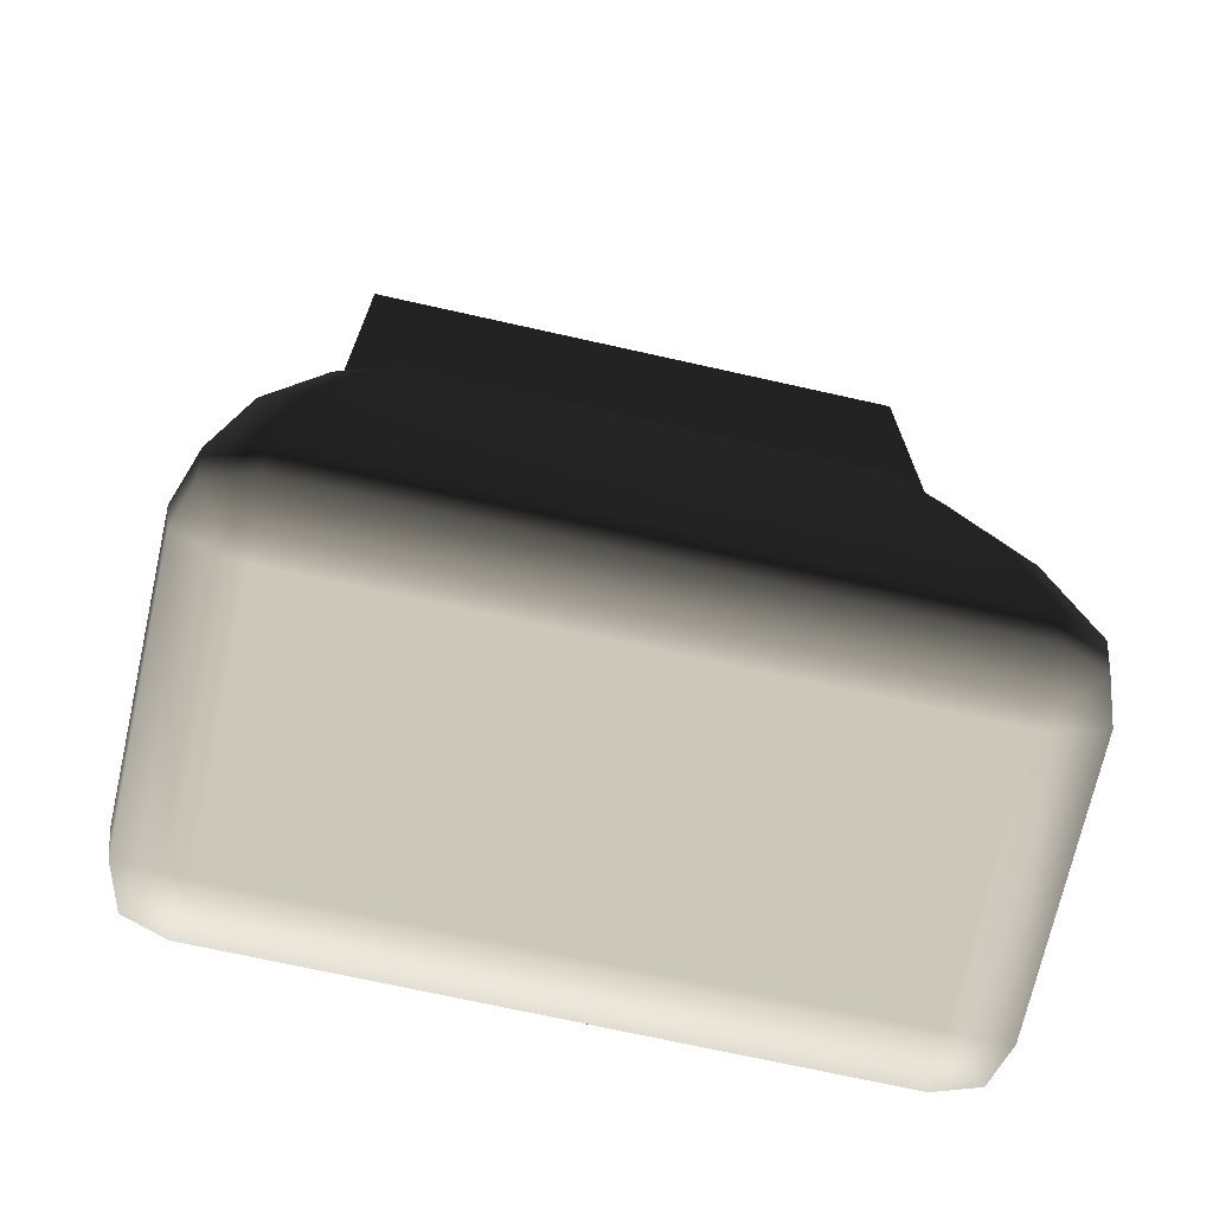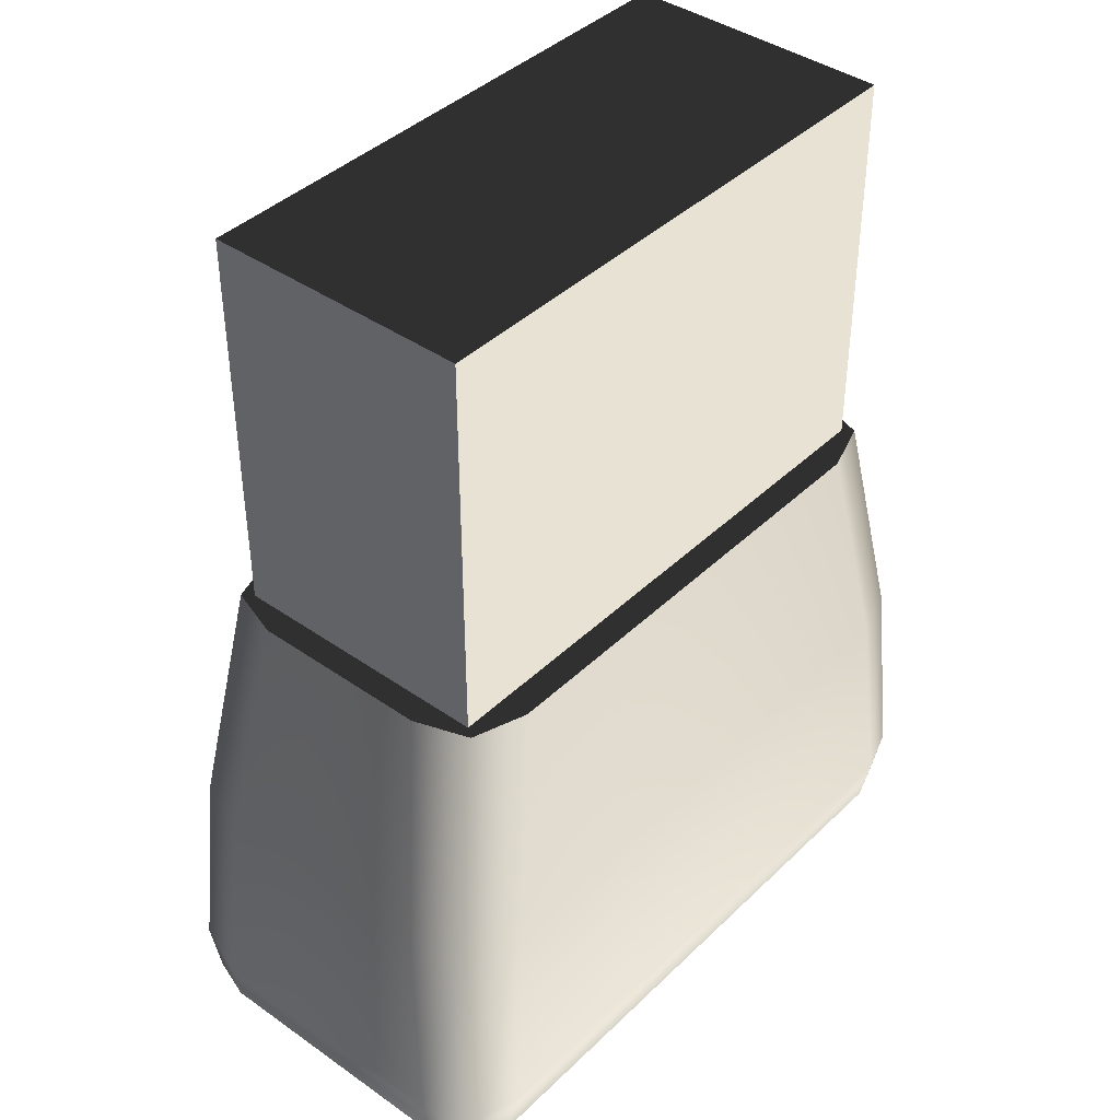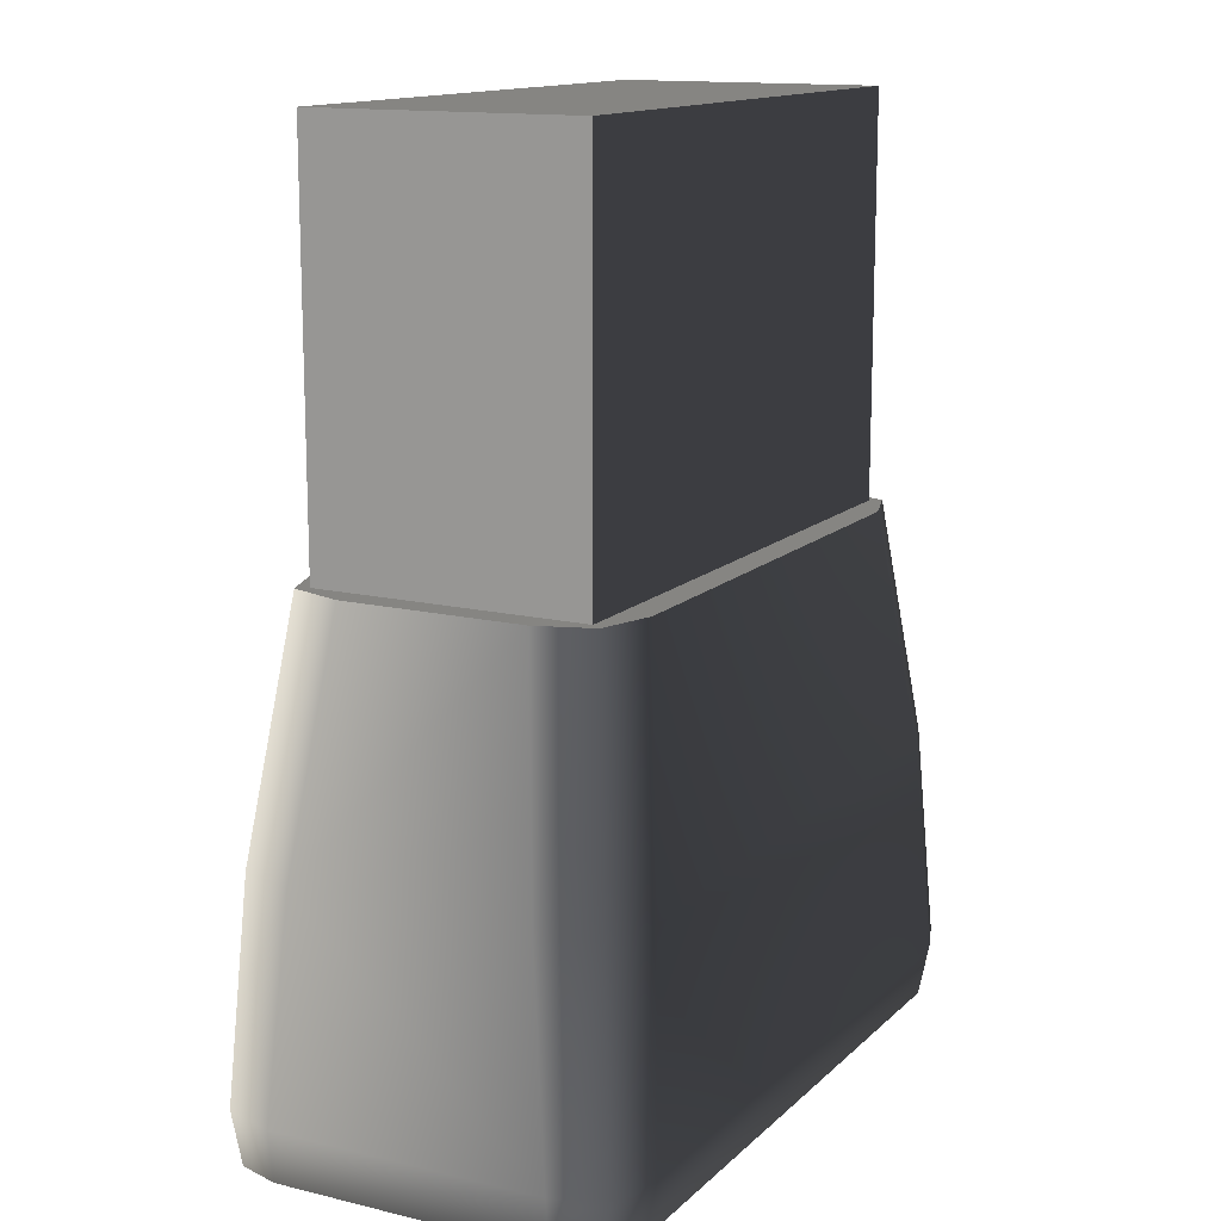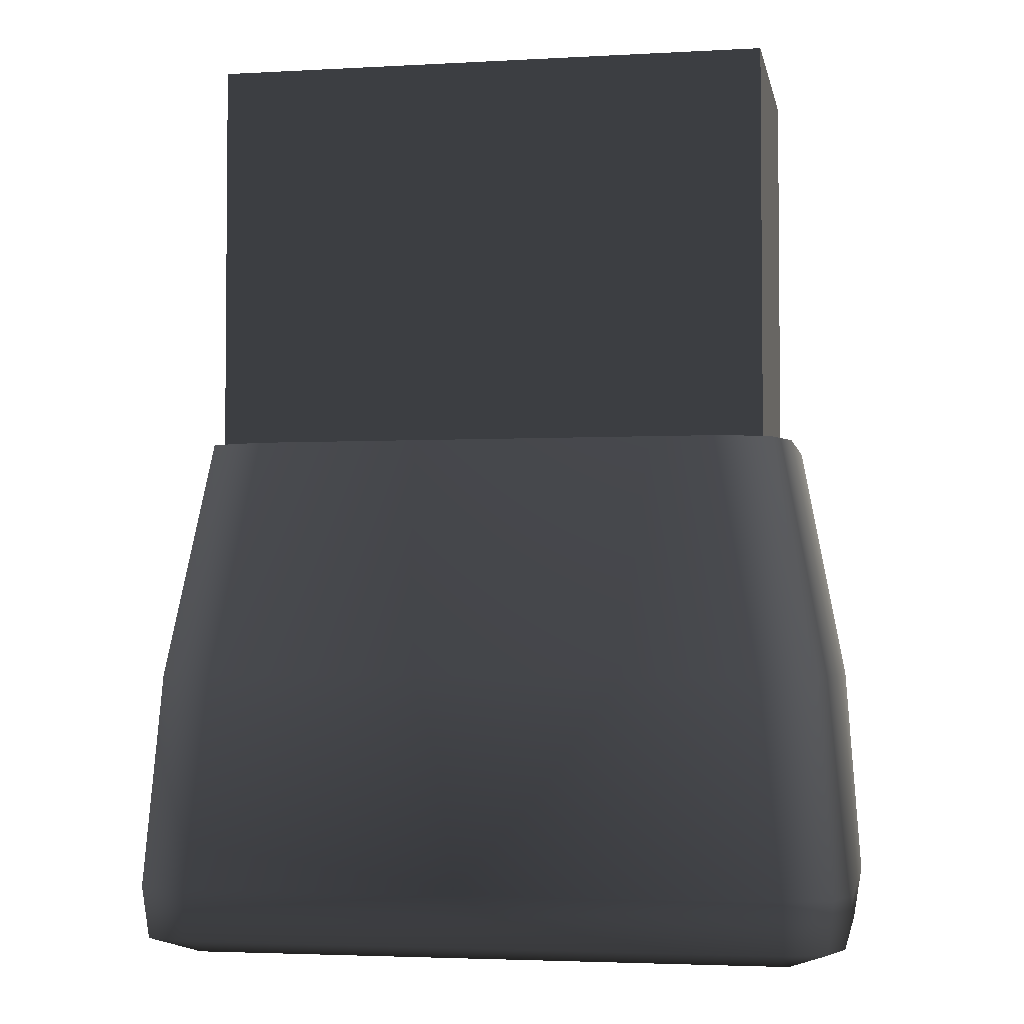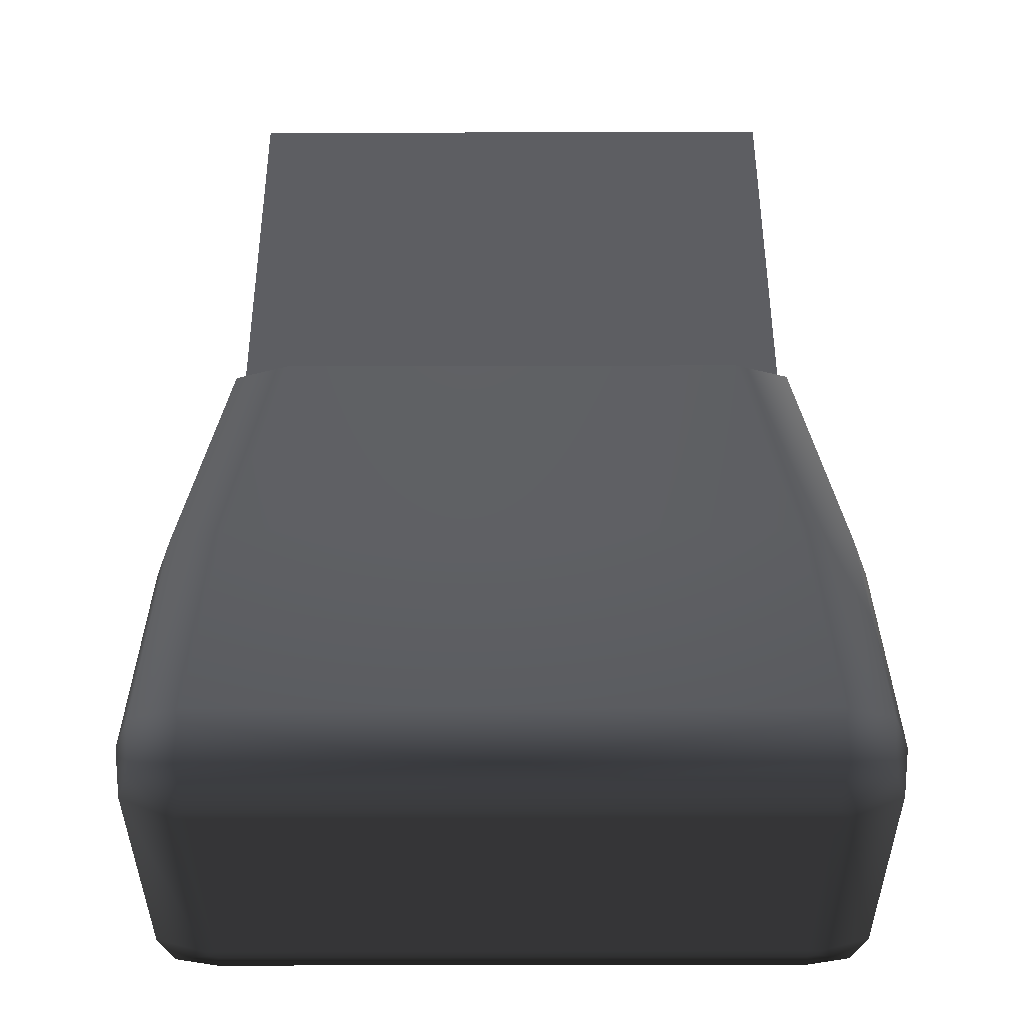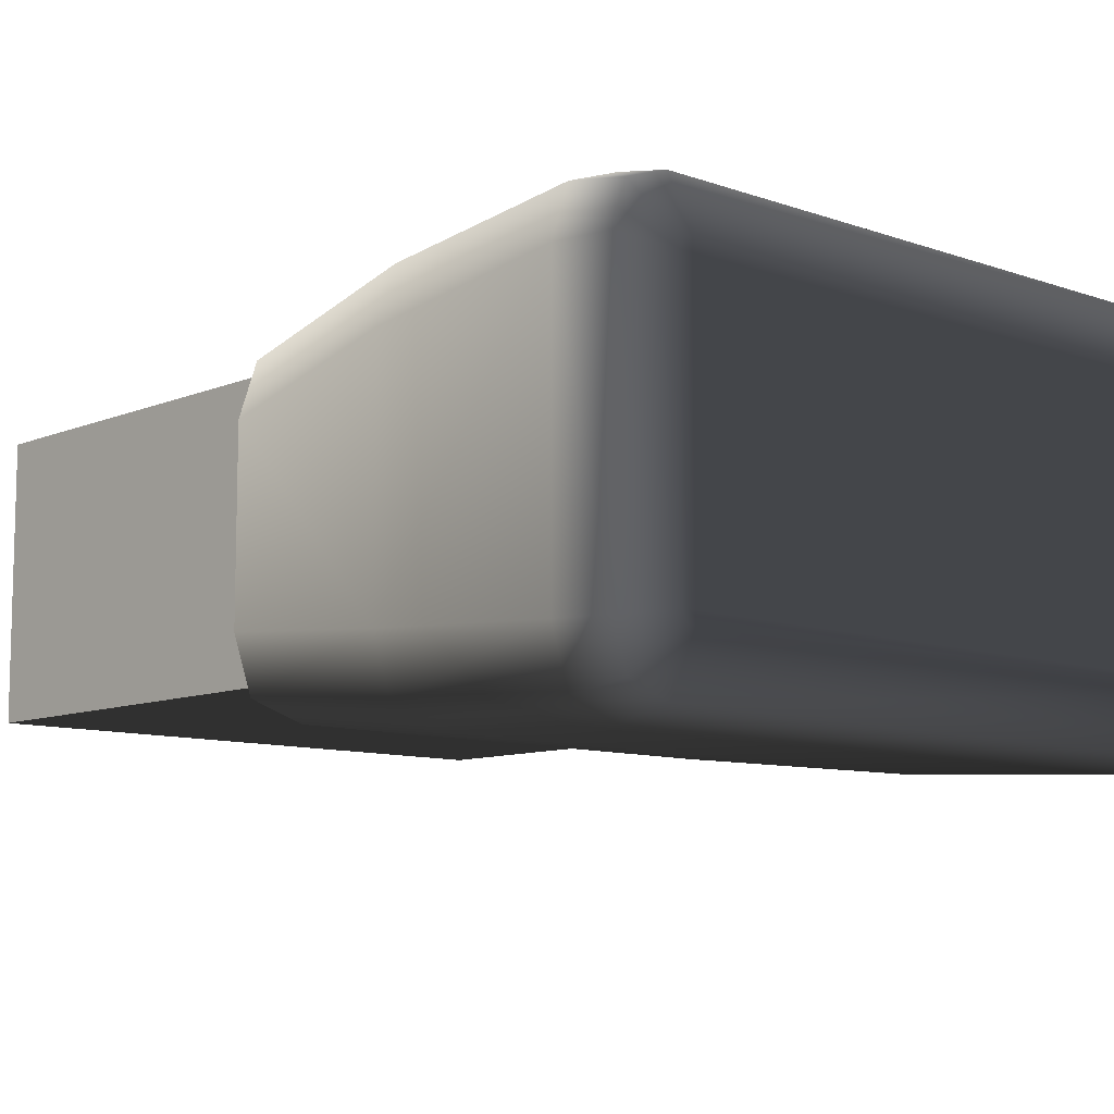
<metadata>
{"format":"obj","ext":"obj","renderer":"f3d","projection":"perspective","resolution":1024,"background":"white","views":[{"elev":-71.2,"azim":-12.6,"up":"+Z"},{"elev":40.8,"azim":-49.4,"up":"+Z"},{"elev":13.8,"azim":118.1,"up":"+Z"},{"elev":-3.3,"azim":-169.4,"up":"+Z"},{"elev":-38.8,"azim":-179.8,"up":"+Z"},{"elev":-9.6,"azim":137.2,"up":"+Y"}]}
</metadata>
<code>
v -0.2482 -0.2394 -0.02607
v -0.2482 -0.214 -0.02607
v -0.1951 -0.214 -0.02607
v -0.1951 -0.2394 -0.02607
v -0.1951 -0.2394 -0.02607
v -0.1951 -0.2394 -0.06337
v -0.2482 -0.2394 -0.06337
v -0.2482 -0.2394 -0.02607
v -0.1951 -0.214 -0.02607
v -0.1951 -0.214 -0.06337
v -0.1951 -0.2394 -0.06337
v -0.1951 -0.2394 -0.02607
v -0.2482 -0.214 -0.02607
v -0.2482 -0.214 -0.06337
v -0.1951 -0.214 -0.06337
v -0.1951 -0.214 -0.02607
v -0.2482 -0.2394 -0.02607
v -0.2482 -0.2394 -0.06337
v -0.2482 -0.214 -0.06337
v -0.2482 -0.214 -0.02607
v -0.1887 -0.2091 -0.1063
v -0.1892 -0.2099 -0.1112
v -0.1878 -0.2138 -0.1113
v -0.187 -0.2138 -0.1063
v -0.1902 -0.2104 -0.08596
v -0.1878 -0.2394 -0.1113
v -0.1884 -0.2155 -0.08597
v -0.1944 -0.213 -0.06337
v -0.1927 -0.2181 -0.06337
v -0.1884 -0.2377 -0.08597
v -0.1927 -0.2352 -0.06337
v -0.1944 -0.2404 -0.06337
v -0.187 -0.2393 -0.1063
v -0.1892 -0.2434 -0.1112
v -0.1902 -0.2429 -0.08596
v -0.1887 -0.2442 -0.1063
v -0.1931 -0.2448 -0.1113
v -0.1931 -0.2458 -0.1063
v -0.2502 -0.2448 -0.1112
v -0.1953 -0.2447 -0.08597
v -0.1995 -0.2421 -0.06337
v -0.2479 -0.2447 -0.08596
v -0.2438 -0.2421 -0.06337
v -0.2489 -0.2404 -0.06337
v -0.25 -0.2458 -0.1063
v -0.2541 -0.2434 -0.1112
v -0.2531 -0.2429 -0.08596
v -0.2546 -0.2442 -0.1063
v -0.2555 -0.2395 -0.1113
v -0.2563 -0.2395 -0.1063
v -0.2555 -0.2139 -0.1113
v -0.2548 -0.2378 -0.08597
v -0.2506 -0.2352 -0.06337
v -0.2549 -0.2157 -0.08597
v -0.2506 -0.2181 -0.06337
v -0.2489 -0.213 -0.06337
v -0.2563 -0.214 -0.1063
v -0.2541 -0.2099 -0.1112
v -0.2531 -0.2104 -0.08596
v -0.2546 -0.2091 -0.1063
v -0.2502 -0.2086 -0.1113
v -0.2501 -0.2075 -0.1063
v -0.1931 -0.2086 -0.1112
v -0.248 -0.2087 -0.08597
v -0.2438 -0.2113 -0.06337
v -0.1954 -0.2087 -0.08596
v -0.1995 -0.2113 -0.06337
v -0.1944 -0.213 -0.06337
v -0.1902 -0.2104 -0.08596
v -0.1933 -0.2075 -0.1063
v -0.1892 -0.2099 -0.1112
v -0.1887 -0.2091 -0.1063
v -0.1927 -0.2181 -0.06337
v -0.1995 -0.2113 -0.06337
v -0.1944 -0.213 -0.06337
v -0.1995 -0.2181 -0.06337
v -0.1995 -0.2352 -0.06337
v -0.1927 -0.2352 -0.06337
v -0.1944 -0.2404 -0.06337
v -0.1995 -0.2421 -0.06337
v -0.2438 -0.2421 -0.06337
v -0.2438 -0.2352 -0.06337
v -0.2489 -0.2404 -0.06337
v -0.2506 -0.2352 -0.06337
v -0.2438 -0.2181 -0.06337
v -0.2438 -0.2113 -0.06337
v -0.2506 -0.2181 -0.06337
v -0.2489 -0.213 -0.06337
v -0.2504 -0.2396 -0.1129
v -0.2541 -0.2434 -0.1112
v -0.2502 -0.2448 -0.1112
v -0.2495 -0.2399 -0.1129
v -0.1931 -0.2448 -0.1113
v -0.2507 -0.2388 -0.1129
v -0.2555 -0.2395 -0.1113
v -0.1938 -0.2399 -0.1129
v -0.1892 -0.2434 -0.1112
v -0.2495 -0.2388 -0.1129
v -0.2507 -0.2146 -0.1129
v -0.2555 -0.2139 -0.1113
v -0.1929 -0.2396 -0.1129
v -0.1878 -0.2394 -0.1113
v -0.2495 -0.2146 -0.1129
v -0.2504 -0.2137 -0.1129
v -0.2541 -0.2099 -0.1112
v -0.2495 -0.2134 -0.1129
v -0.2502 -0.2086 -0.1113
v -0.1938 -0.2134 -0.1129
v -0.1931 -0.2086 -0.1112
v -0.1938 -0.2388 -0.1129
v -0.1926 -0.2388 -0.1129
v -0.1878 -0.2138 -0.1113
v -0.1938 -0.2146 -0.1129
v -0.1929 -0.2137 -0.1129
v -0.1892 -0.2099 -0.1112
v -0.1926 -0.2146 -0.1129
g Ножки_001_1593_160
f 1 3 2
f 1 4 3
f 5 7 6
f 5 8 7
f 9 11 10
f 9 12 11
f 13 15 14
f 13 16 15
f 17 19 18
f 17 20 19
f 21 23 22
f 21 24 23
f 24 21 25
f 24 26 23
f 24 25 27
f 27 25 28
f 27 28 29
f 29 30 27
f 24 27 30
f 29 31 30
f 30 31 32
f 24 33 26
f 24 30 33
f 33 34 26
f 30 32 35
f 33 30 35
f 33 36 34
f 33 35 36
f 36 37 34
f 36 38 37
f 38 36 35
f 38 39 37
f 40 35 32
f 38 35 40
f 40 32 41
f 41 42 40
f 38 40 42
f 41 43 42
f 42 43 44
f 38 45 39
f 38 42 45
f 45 46 39
f 42 44 47
f 45 42 47
f 45 48 46
f 45 47 48
f 48 49 46
f 48 50 49
f 50 48 47
f 50 51 49
f 52 47 44
f 50 47 52
f 52 44 53
f 53 54 52
f 50 52 54
f 53 55 54
f 54 55 56
f 50 57 51
f 50 54 57
f 57 58 51
f 54 56 59
f 57 54 59
f 57 60 58
f 57 59 60
f 60 61 58
f 60 62 61
f 62 60 59
f 62 63 61
f 64 59 56
f 62 59 64
f 64 56 65
f 65 66 64
f 62 64 66
f 65 67 66
f 66 67 68
f 66 68 69
f 62 70 63
f 62 66 70
f 70 66 69
f 70 71 63
f 70 69 72
f 70 72 71
f 73 75 74
f 73 74 76
f 73 76 77
f 73 77 78
f 77 79 78
f 77 80 79
f 81 80 77
f 81 77 82
f 82 77 76
f 83 81 82
f 83 82 84
f 74 85 76
f 82 76 85
f 84 82 85
f 74 86 85
f 84 85 87
f 88 85 86
f 88 87 85
f 89 91 90
f 89 92 91
f 92 93 91
f 94 89 90
f 94 90 95
f 92 96 93
f 96 97 93
f 89 98 92
f 89 94 98
f 96 92 98
f 99 94 95
f 99 95 100
f 96 101 97
f 101 102 97
f 94 99 103
f 94 103 98
f 104 99 100
f 103 99 104
f 104 100 105
f 106 104 105
f 103 104 106
f 106 105 107
f 108 106 107
f 108 103 106
f 108 107 109
f 101 96 110
f 96 98 110
f 101 111 102
f 101 110 111
f 111 112 102
f 113 98 103
f 108 113 103
f 113 110 98
f 114 108 109
f 114 113 108
f 114 109 115
f 111 116 112
f 116 111 110
f 116 110 113
f 114 116 113
f 116 115 112
f 116 114 115

</code>
